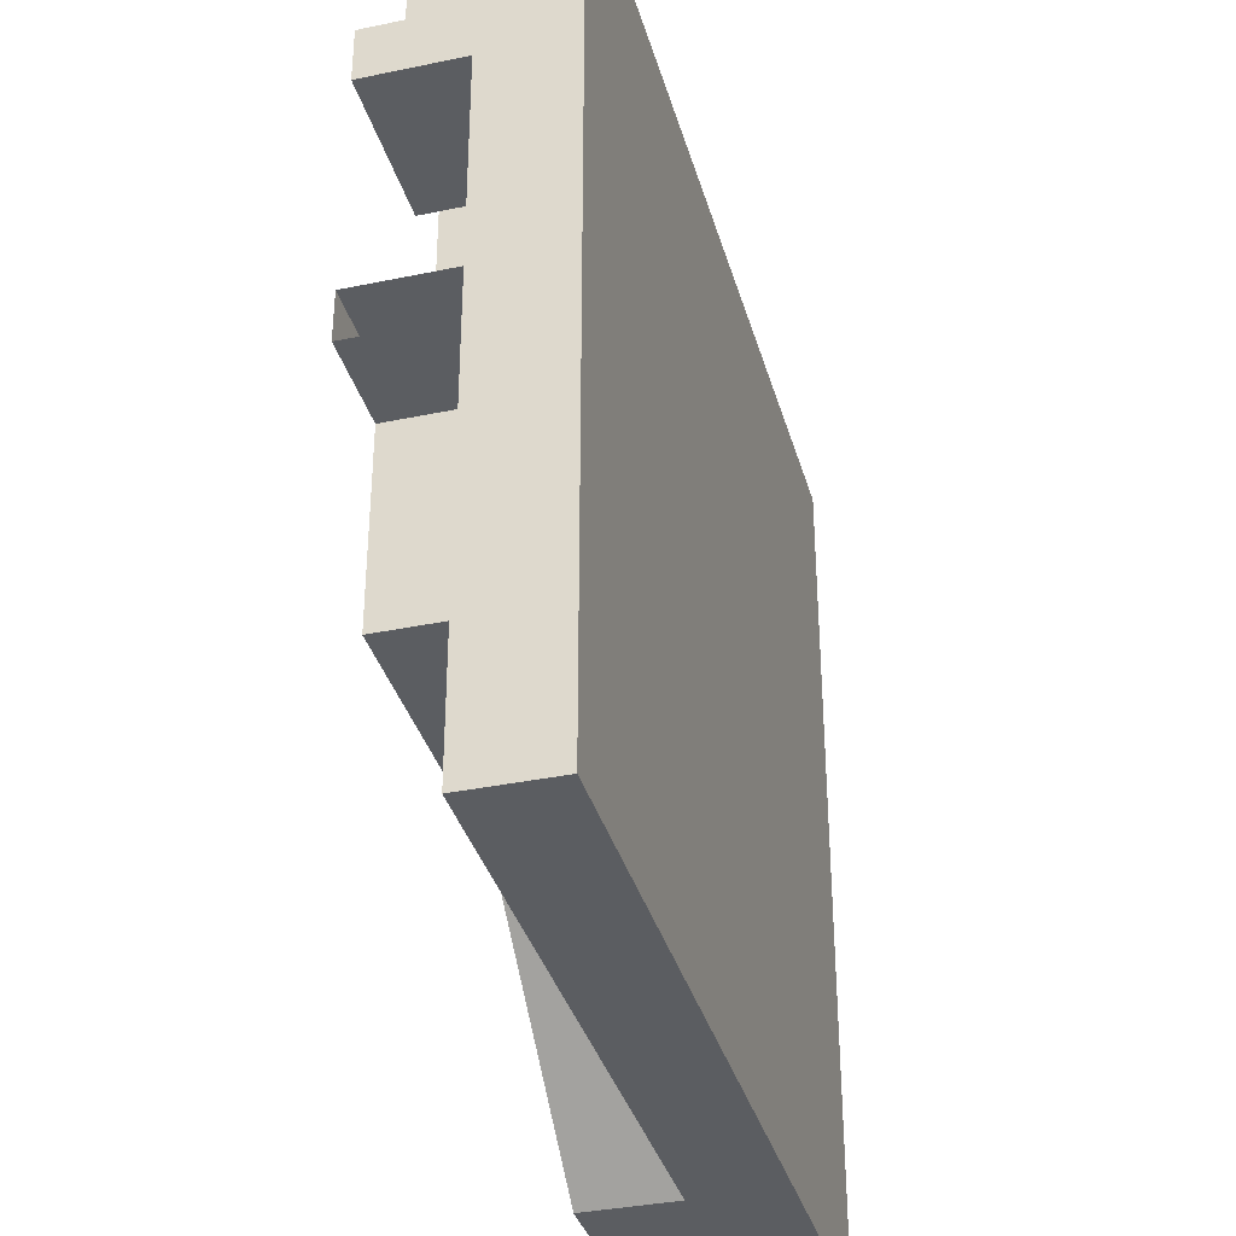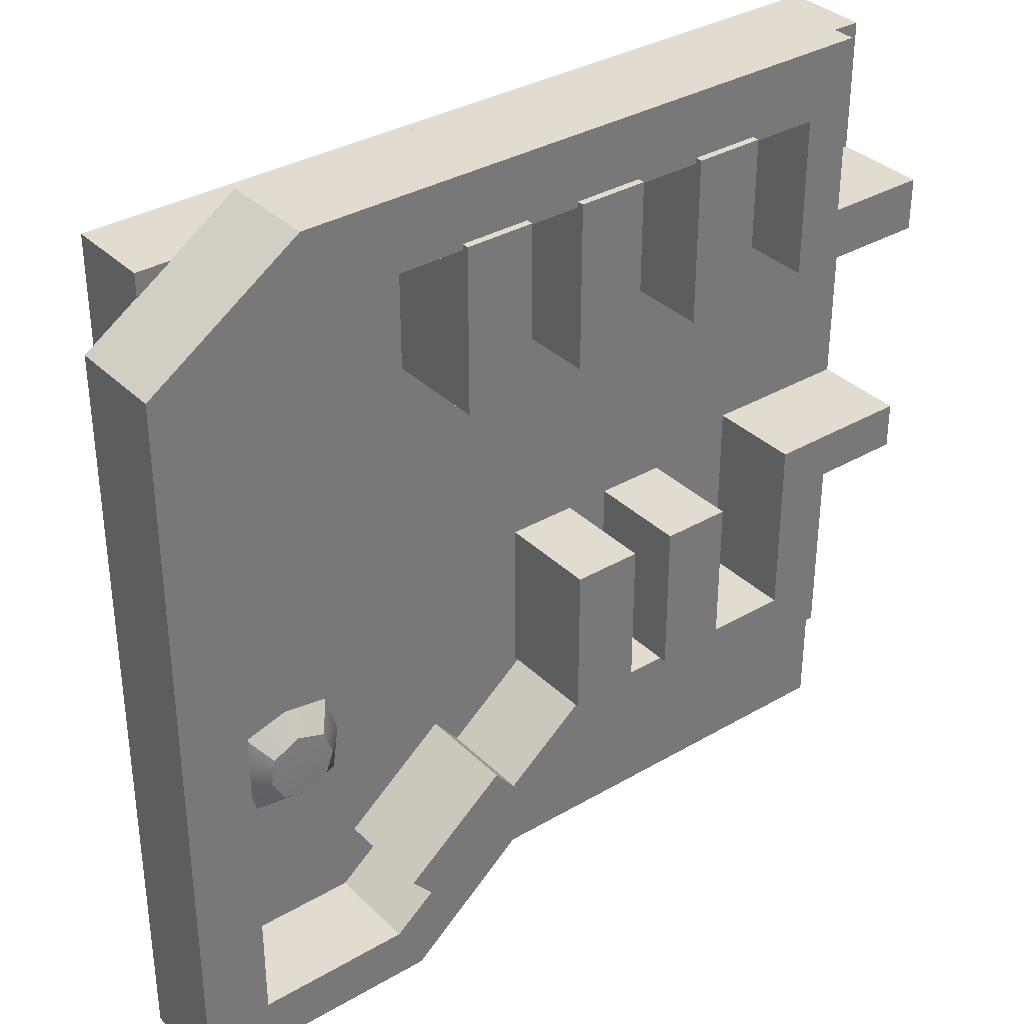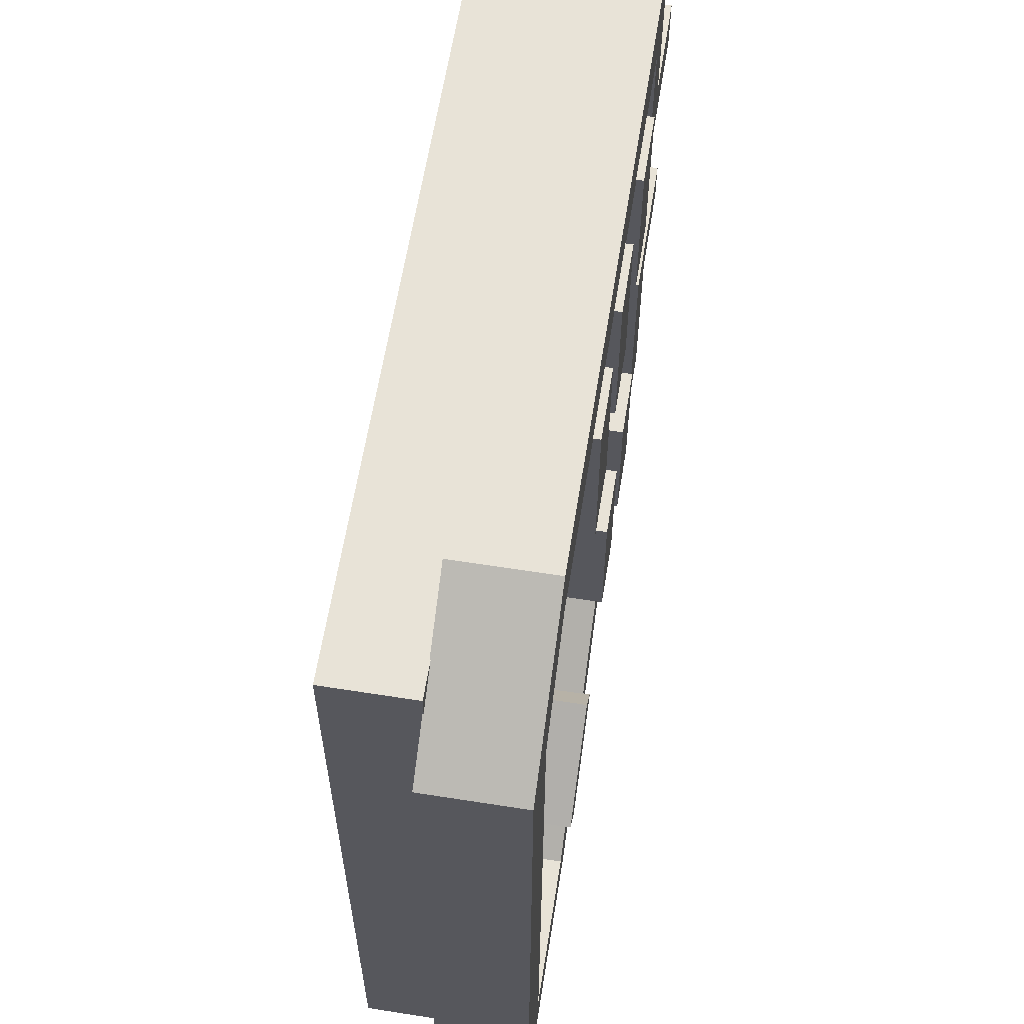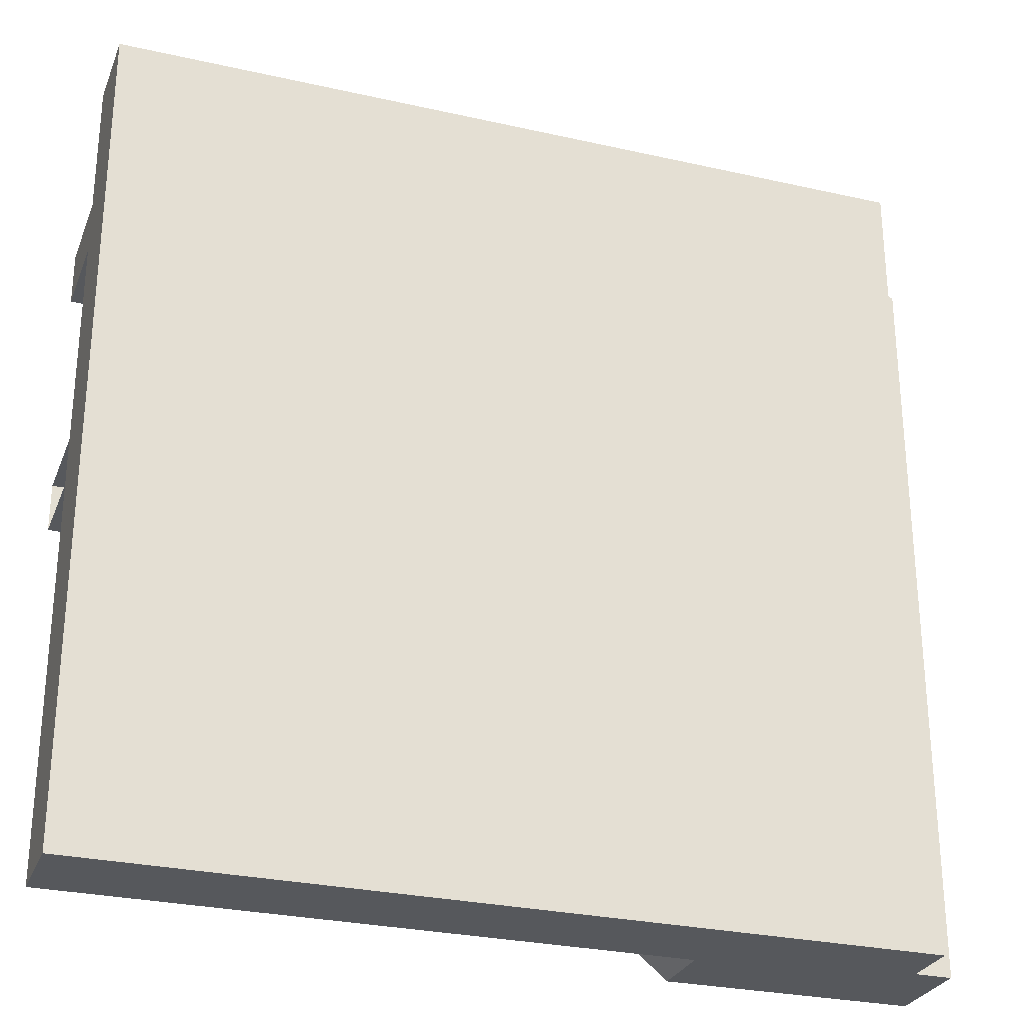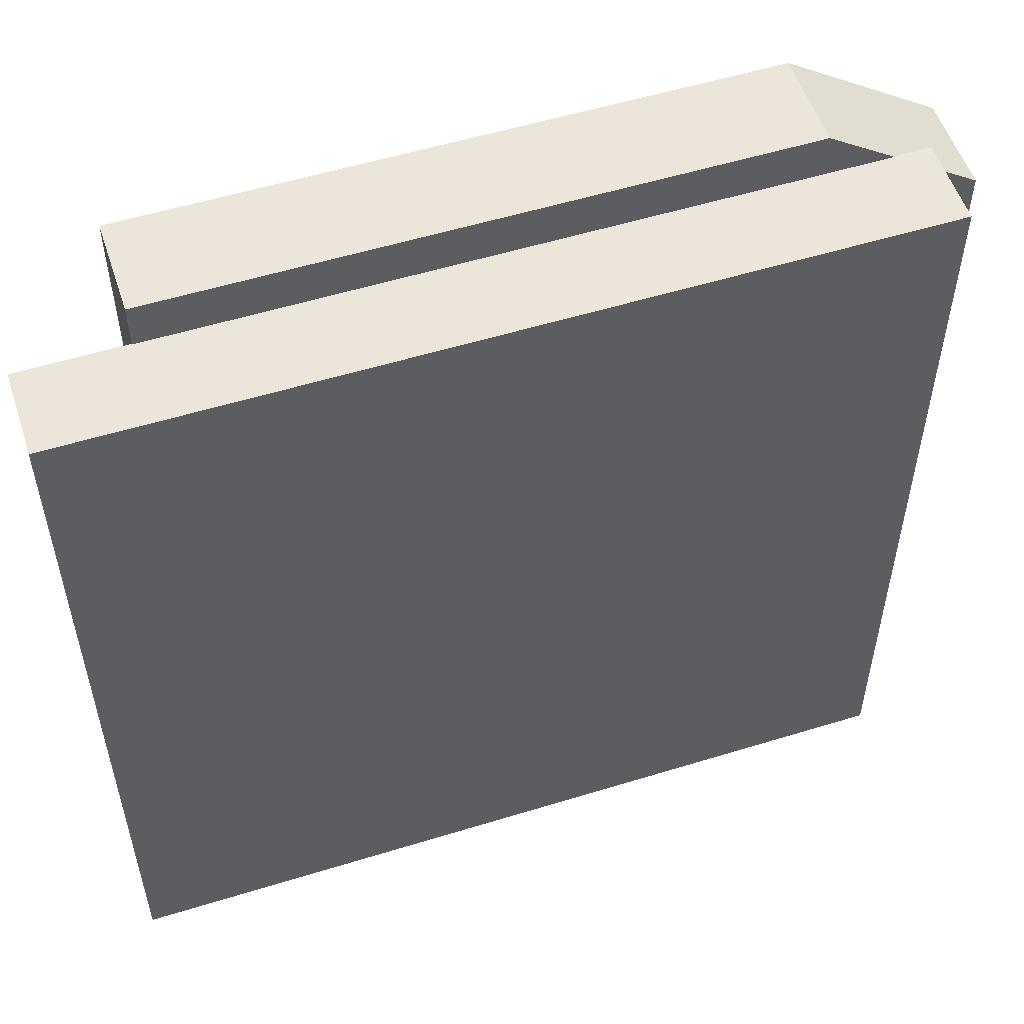
<metadata>
{"format":"obj","ext":"obj","renderer":"f3d","projection":"perspective","resolution":1024,"background":"white","views":[{"elev":-35.9,"azim":105.3,"up":"+Y"},{"elev":34.5,"azim":-38.1,"up":"+Y"},{"elev":61.6,"azim":-80.9,"up":"+Y"},{"elev":-28.2,"azim":161.1,"up":"+Y"},{"elev":54.5,"azim":161.9,"up":"+Y"}]}
</metadata>
<code>
g Room_4_hit_box
v -2.626 3.556 0.486
v 2.682 4.173 0.486
v 2.272 3.556 0.486
v -2.674 4.173 0.486
v -4.007 3.275 0.486
v -3.413 2.904 0.486
v -4.007 -3.378 0.486
v -3.413 -2.918 0.486
v -1.824 -3.381 0.486
v -2.052 -2.918 0.486
v 0.1658 -1.716 0.486
v -0.02128 -1.28 0.486
v 2.779 -1.712 0.486
v 2.273 -1.28 0.486
v 2.779 -0.08929 0.486
v 2.273 0.3278 0.486
v 3.585 -0.08929 0.486
v 3.585 0.3278 0.486
v -2.626 3.556 -0.3448
v -2.626 3.556 0.486
v 2.272 3.556 0.486
v 2.272 3.556 -0.3448
v 2.682 4.173 -0.3448
v 2.682 4.173 0.486
v -2.674 4.173 0.486
v -2.674 4.173 -0.3448
v -2.626 3.556 -0.3448
v -3.413 2.904 -0.3448
v -3.413 2.904 0.486
v -2.626 3.556 0.486
v -2.674 4.173 0.486
v -4.007 3.275 0.486
v -4.007 3.275 -0.3448
v -2.674 4.173 -0.3448
v -3.413 2.904 -0.3448
v -3.413 -2.918 -0.3448
v -3.413 -2.918 0.486
v -3.413 2.904 0.486
v -4.007 3.275 0.486
v -4.007 -3.378 0.486
v -4.007 -3.378 -0.3448
v -4.007 3.275 -0.3448
v -3.413 -2.918 -0.3448
v -2.052 -2.918 -0.3448
v -2.052 -2.918 0.486
v -3.413 -2.918 0.486
v -4.007 -3.378 0.486
v -1.824 -3.381 0.486
v -1.824 -3.381 -0.3448
v -4.007 -3.378 -0.3448
v -2.052 -2.918 -0.3448
v -0.02128 -1.28 -0.3448
v -0.02128 -1.28 0.486
v -2.052 -2.918 0.486
v -1.824 -3.381 0.486
v 0.1658 -1.716 0.486
v 0.1658 -1.716 -0.3448
v -1.824 -3.381 -0.3448
v -0.02128 -1.28 -0.3448
v 2.273 -1.28 -0.3448
v 2.273 -1.28 0.486
v -0.02128 -1.28 0.486
v 0.1658 -1.716 0.486
v 2.779 -1.712 0.486
v 2.779 -1.712 -0.3448
v 0.1658 -1.716 -0.3448
v 2.273 -1.28 -0.3448
v 2.273 0.3278 -0.3448
v 2.273 0.3278 0.486
v 2.273 -1.28 0.486
v 2.779 -1.712 0.486
v 2.779 -0.08929 0.486
v 2.779 -0.08929 -0.3448
v 2.779 -1.712 -0.3448
v 2.779 -0.08929 -0.3448
v 3.585 -0.08929 -0.3448
v 3.585 0.3278 -0.3448
v 2.273 0.3278 -0.3448
v 2.779 -1.712 -0.3448
v 2.273 -1.28 -0.3448
v 0.1658 -1.716 -0.3448
v -0.02128 -1.28 -0.3448
v -1.824 -3.381 -0.3448
v -2.052 -2.918 -0.3448
v -4.007 -3.378 -0.3448
v -3.413 -2.918 -0.3448
v -4.007 3.275 -0.3448
v -3.413 2.904 -0.3448
v -2.674 4.173 -0.3448
v -2.626 3.556 -0.3448
v 2.682 4.173 -0.3448
v 2.272 3.556 -0.3448
v 2.682 2.62 -0.3448
v 2.272 2.155 -0.3448
v 3.585 2.62 -0.3448
v 3.585 2.155 -0.3448
v 2.273 0.3278 -0.3448
v 3.585 0.3278 -0.3448
v 3.585 0.3278 0.486
v 2.273 0.3278 0.486
v 2.779 -0.08929 0.486
v 3.585 -0.08929 0.486
v 3.585 -0.08929 -0.3448
v 2.779 -0.08929 -0.3448
v 2.682 4.173 0.486
v 2.272 2.155 0.486
v 2.272 3.556 0.486
v 2.682 2.62 0.486
v 3.585 2.155 0.486
v 3.585 2.62 0.486
v 2.272 3.556 0.486
v 2.272 2.155 0.486
v 2.272 2.155 -0.3448
v 2.272 3.556 -0.3448
v 2.682 4.173 -0.3448
v 2.682 2.62 -0.3448
v 2.682 2.62 0.486
v 2.682 4.173 0.486
v 2.272 2.155 0.486
v 3.585 2.155 0.486
v 3.585 2.155 -0.3448
v 2.272 2.155 -0.3448
v 2.682 2.62 -0.3448
v 3.585 2.62 -0.3448
v 3.585 2.62 0.486
v 2.682 2.62 0.486
v 3.585 2.62 0.486
v 3.585 2.62 -0.3448
v 3.585 2.155 -0.3448
v 3.585 2.155 0.486
v -3.554 -3.462 -0.3372
v -3.554 3.786 -0.3372
v 3.585 3.786 -0.3372
v 3.585 -3.462 -0.3372
v -3.554 -3.462 -1.085
v 3.585 -3.462 -1.085
v 3.585 3.786 -1.085
v -3.554 3.786 -1.085
v -3.554 -3.462 -0.3372
v 3.585 -3.462 -0.3372
v 3.585 -3.462 -1.085
v -3.554 -3.462 -1.085
v 3.585 -3.462 -0.3372
v 3.585 3.786 -0.3372
v 3.585 3.786 -1.085
v 3.585 -3.462 -1.085
v 3.585 3.786 -0.3372
v -3.554 3.786 -0.3372
v -3.554 3.786 -1.085
v 3.585 3.786 -1.085
v -3.554 3.786 -0.3372
v -3.554 -3.462 -0.3372
v -3.554 -3.462 -1.085
v -3.554 3.786 -1.085
v -0.1227 -1.297 -0.3448
v 0.4862 -1.297 -0.3448
v 0.4862 0.06828 -0.3448
v -0.1227 0.06828 -0.3448
v -0.1227 -1.297 0.5472
v -0.1227 0.06828 0.5472
v 0.4862 0.06828 0.5472
v 0.4862 -1.297 0.5472
v -0.1227 -1.297 -0.3448
v -0.1227 -1.297 0.5472
v 0.4862 -1.297 0.5472
v 0.4862 -1.297 -0.3448
v 0.4862 -1.297 -0.3448
v 0.4862 -1.297 0.5472
v 0.4862 0.06828 0.5472
v 0.4862 0.06828 -0.3448
v 0.4862 0.06828 -0.3448
v 0.4862 0.06828 0.5472
v -0.1227 0.06828 0.5472
v -0.1227 0.06828 -0.3448
v -0.1227 0.06828 -0.3448
v -0.1227 0.06828 0.5472
v -0.1227 -1.297 0.5472
v -0.1227 -1.297 -0.3448
v 0.8798 -1.285 -0.3448
v 1.489 -1.285 -0.3448
v 1.489 0.07968 -0.3448
v 0.8798 0.07968 -0.3448
v 0.8798 -1.285 0.5472
v 0.8798 0.07968 0.5472
v 1.489 0.07968 0.5472
v 1.489 -1.285 0.5472
v 0.8798 -1.285 -0.3448
v 0.8798 -1.285 0.5472
v 1.489 -1.285 0.5472
v 1.489 -1.285 -0.3448
v 1.489 -1.285 -0.3448
v 1.489 -1.285 0.5472
v 1.489 0.07968 0.5472
v 1.489 0.07968 -0.3448
v 1.489 0.07968 -0.3448
v 1.489 0.07968 0.5472
v 0.8798 0.07968 0.5472
v 0.8798 0.07968 -0.3448
v 0.8798 0.07968 -0.3448
v 0.8798 0.07968 0.5472
v 0.8798 -1.285 0.5472
v 0.8798 -1.285 -0.3448
v 1.032 2.147 -0.3448
v 1.641 2.147 -0.3448
v 1.641 3.606 -0.3448
v 1.032 3.606 -0.3448
v 1.032 2.147 0.5472
v 1.032 3.606 0.5472
v 1.641 3.606 0.5472
v 1.641 2.147 0.5472
v 1.032 2.147 -0.3448
v 1.032 2.147 0.5472
v 1.641 2.147 0.5472
v 1.641 2.147 -0.3448
v 1.641 2.147 -0.3448
v 1.641 2.147 0.5472
v 1.641 3.606 0.5472
v 1.641 3.606 -0.3448
v 1.641 3.606 -0.3448
v 1.641 3.606 0.5472
v 1.032 3.606 0.5472
v 1.032 3.606 -0.3448
v 1.032 3.606 -0.3448
v 1.032 3.606 0.5472
v 1.032 2.147 0.5472
v 1.032 2.147 -0.3448
v -0.1674 2.147 -0.3448
v 0.4416 2.147 -0.3448
v 0.4416 3.606 -0.3448
v -0.1674 3.606 -0.3448
v -0.1674 2.147 0.5472
v -0.1674 3.606 0.5472
v 0.4416 3.606 0.5472
v 0.4416 2.147 0.5472
v -0.1674 2.147 -0.3448
v -0.1674 2.147 0.5472
v 0.4416 2.147 0.5472
v 0.4416 2.147 -0.3448
v 0.4416 2.147 -0.3448
v 0.4416 2.147 0.5472
v 0.4416 3.606 0.5472
v 0.4416 3.606 -0.3448
v 0.4416 3.606 -0.3448
v 0.4416 3.606 0.5472
v -0.1674 3.606 0.5472
v -0.1674 3.606 -0.3448
v -0.1674 3.606 -0.3448
v -0.1674 3.606 0.5472
v -0.1674 2.147 0.5472
v -0.1674 2.147 -0.3448
v -1.266 2.147 -0.3448
v -0.6569 2.147 -0.3448
v -0.6569 3.606 -0.3448
v -1.266 3.606 -0.3448
v -1.266 2.147 0.5472
v -1.266 3.606 0.5472
v -0.6569 3.606 0.5472
v -0.6569 2.147 0.5472
v -1.266 2.147 -0.3448
v -1.266 2.147 0.5472
v -0.6569 2.147 0.5472
v -0.6569 2.147 -0.3448
v -0.6569 2.147 -0.3448
v -0.6569 2.147 0.5472
v -0.6569 3.606 0.5472
v -0.6569 3.606 -0.3448
v -0.6569 3.606 -0.3448
v -0.6569 3.606 0.5472
v -1.266 3.606 0.5472
v -1.266 3.606 -0.3448
v -1.266 3.606 -0.3448
v -1.266 3.606 0.5472
v -1.266 2.147 0.5472
v -1.266 2.147 -0.3448
v -3.013 -1.201 -0.3452
v -2.894 -1.586 -0.3375
v -2.493 -1.644 -0.3452
v -2.525 -1.168 -0.3448
v -2.947 -0.8131 -0.3375
v -2.103 -1.532 -0.3375
v -2.558 -0.6917 -0.3452
v -2.038 -1.134 -0.3452
v -2.156 -0.7591 -0.3375
v -2.504 -1.481 -0.1675
v -2.716 -1.446 -0.1743
v -2.83 -1.233 -0.1675
v -2.522 -1.212 -0.1675
v -2.282 -1.396 -0.1743
v -2.215 -1.191 -0.1675
v -2.288 -0.9728 -0.1743
v -2.546 -0.8827 -0.1675
v -2.787 -1.007 -0.1743
v -2.493 -1.644 -0.3452
v -2.894 -1.586 -0.3375
v -2.716 -1.446 -0.1743
v -2.504 -1.481 -0.1675
v -2.282 -1.396 -0.1743
v -2.103 -1.532 -0.3375
v -2.038 -1.134 -0.3452
v -2.103 -1.532 -0.3375
v -2.282 -1.396 -0.1743
v -2.215 -1.191 -0.1675
v -2.288 -0.9728 -0.1743
v -2.156 -0.7591 -0.3375
v -2.558 -0.6917 -0.3452
v -2.156 -0.7591 -0.3375
v -2.288 -0.9728 -0.1743
v -2.546 -0.8827 -0.1675
v -2.787 -1.007 -0.1743
v -2.947 -0.8131 -0.3375
v -3.013 -1.201 -0.3452
v -2.947 -0.8131 -0.3375
v -2.787 -1.007 -0.1743
v -2.83 -1.233 -0.1675
v -2.716 -1.446 -0.1743
v -2.894 -1.586 -0.3375
v -0.7762 -1.907 -0.3448
v -1.018 -1.609 -0.3448
v -1.924 -2.346 -0.3448
v -1.674 -2.636 -0.3448
v -0.7762 -1.907 0.5472
v -1.674 -2.636 0.5472
v -1.924 -2.346 0.5472
v -1.018 -1.609 0.5472
v -0.7762 -1.907 -0.3448
v -0.7762 -1.907 0.5472
v -1.018 -1.609 0.5472
v -1.018 -1.609 -0.3448
v -1.018 -1.609 -0.3448
v -1.018 -1.609 0.5472
v -1.924 -2.346 0.5472
v -1.924 -2.346 -0.3448
v -1.924 -2.346 -0.3448
v -1.924 -2.346 0.5472
v -1.674 -2.636 0.5472
v -1.674 -2.636 -0.3448
v -1.674 -2.636 -0.3448
v -1.674 -2.636 0.5472
v -0.7762 -1.907 0.5472
v -0.7762 -1.907 -0.3448
g Room_4_hit_box_0
f 3 2 1
f 2 4 1
f 4 5 1
f 5 6 1
f 5 7 6
f 7 8 6
f 7 9 8
f 9 10 8
f 9 11 10
f 11 12 10
f 11 13 12
f 13 14 12
f 13 15 14
f 15 16 14
f 15 17 16
f 17 18 16
f 21 20 19
f 22 21 19
f 25 24 23
f 26 25 23
f 29 28 27
f 30 29 27
f 33 32 31
f 34 33 31
f 37 36 35
f 38 37 35
f 41 40 39
f 42 41 39
f 45 44 43
f 46 45 43
f 49 48 47
f 50 49 47
f 53 52 51
f 54 53 51
f 57 56 55
f 58 57 55
f 61 60 59
f 62 61 59
f 65 64 63
f 66 65 63
f 69 68 67
f 70 69 67
f 73 72 71
f 74 73 71
f 77 76 75
f 78 77 75
f 78 75 79
f 80 78 79
f 80 79 81
f 82 80 81
f 82 81 83
f 84 82 83
f 84 83 85
f 86 84 85
f 86 85 87
f 88 86 87
f 88 87 89
f 90 88 89
f 89 91 90
f 91 92 90
f 91 93 92
f 93 94 92
f 93 95 94
f 95 96 94
f 99 98 97
f 100 99 97
f 103 102 101
f 104 103 101
f 107 106 105
f 106 108 105
f 106 109 108
f 109 110 108
f 113 112 111
f 114 113 111
f 117 116 115
f 118 117 115
f 121 120 119
f 122 121 119
f 125 124 123
f 126 125 123
f 129 128 127
f 130 129 127
f 133 132 131
f 134 133 131
f 137 136 135
f 138 137 135
f 141 140 139
f 142 141 139
f 145 144 143
f 146 145 143
f 149 148 147
f 150 149 147
f 153 152 151
f 154 153 151
f 157 156 155
f 158 157 155
f 161 160 159
f 162 161 159
f 165 164 163
f 166 165 163
f 169 168 167
f 170 169 167
f 173 172 171
f 174 173 171
f 177 176 175
f 178 177 175
f 181 180 179
f 182 181 179
f 185 184 183
f 186 185 183
f 189 188 187
f 190 189 187
f 193 192 191
f 194 193 191
f 197 196 195
f 198 197 195
f 201 200 199
f 202 201 199
f 205 204 203
f 206 205 203
f 209 208 207
f 210 209 207
f 213 212 211
f 214 213 211
f 217 216 215
f 218 217 215
f 221 220 219
f 222 221 219
f 225 224 223
f 226 225 223
f 229 228 227
f 230 229 227
f 233 232 231
f 234 233 231
f 237 236 235
f 238 237 235
f 241 240 239
f 242 241 239
f 245 244 243
f 246 245 243
f 249 248 247
f 250 249 247
f 253 252 251
f 254 253 251
f 257 256 255
f 258 257 255
f 261 260 259
f 262 261 259
f 265 264 263
f 266 265 263
f 269 268 267
f 270 269 267
f 273 272 271
f 274 273 271
f 277 276 275
f 278 277 275
f 278 275 279
f 277 278 280
f 281 278 279
f 278 282 280
f 278 281 283
f 282 278 283
f 286 285 284
f 287 286 284
f 287 284 288
f 289 287 288
f 287 289 290
f 291 287 290
f 286 287 291
f 292 286 291
f 295 294 293
f 296 295 293
f 297 296 293
f 298 297 293
f 301 300 299
f 302 301 299
f 303 302 299
f 304 303 299
f 307 306 305
f 308 307 305
f 309 308 305
f 310 309 305
f 313 312 311
f 314 313 311
f 315 314 311
f 316 315 311
f 319 318 317
f 320 319 317
f 323 322 321
f 324 323 321
f 327 326 325
f 328 327 325
f 331 330 329
f 332 331 329
f 335 334 333
f 336 335 333
f 339 338 337
f 340 339 337

</code>
